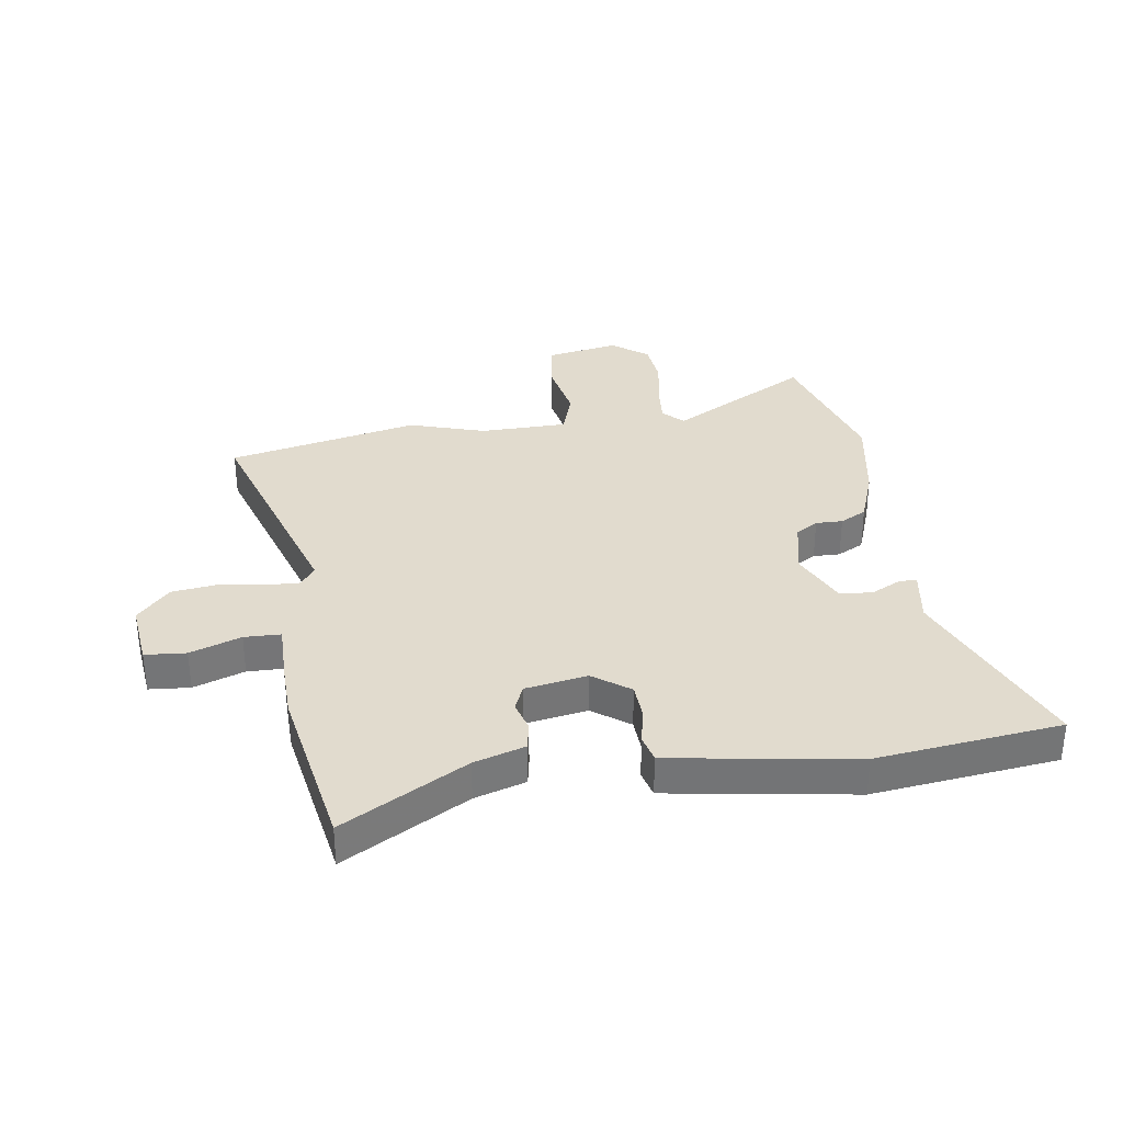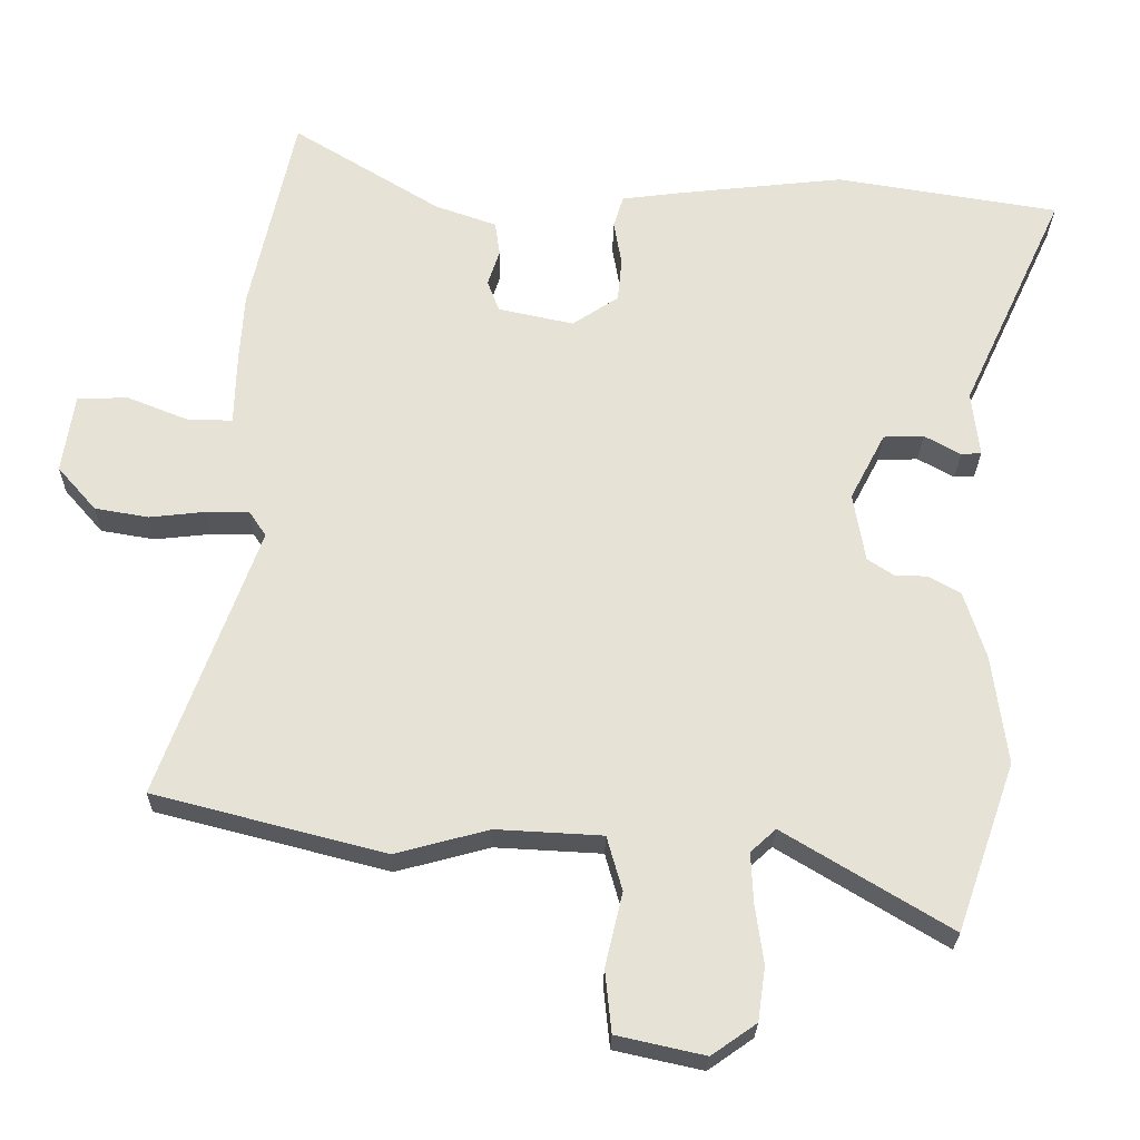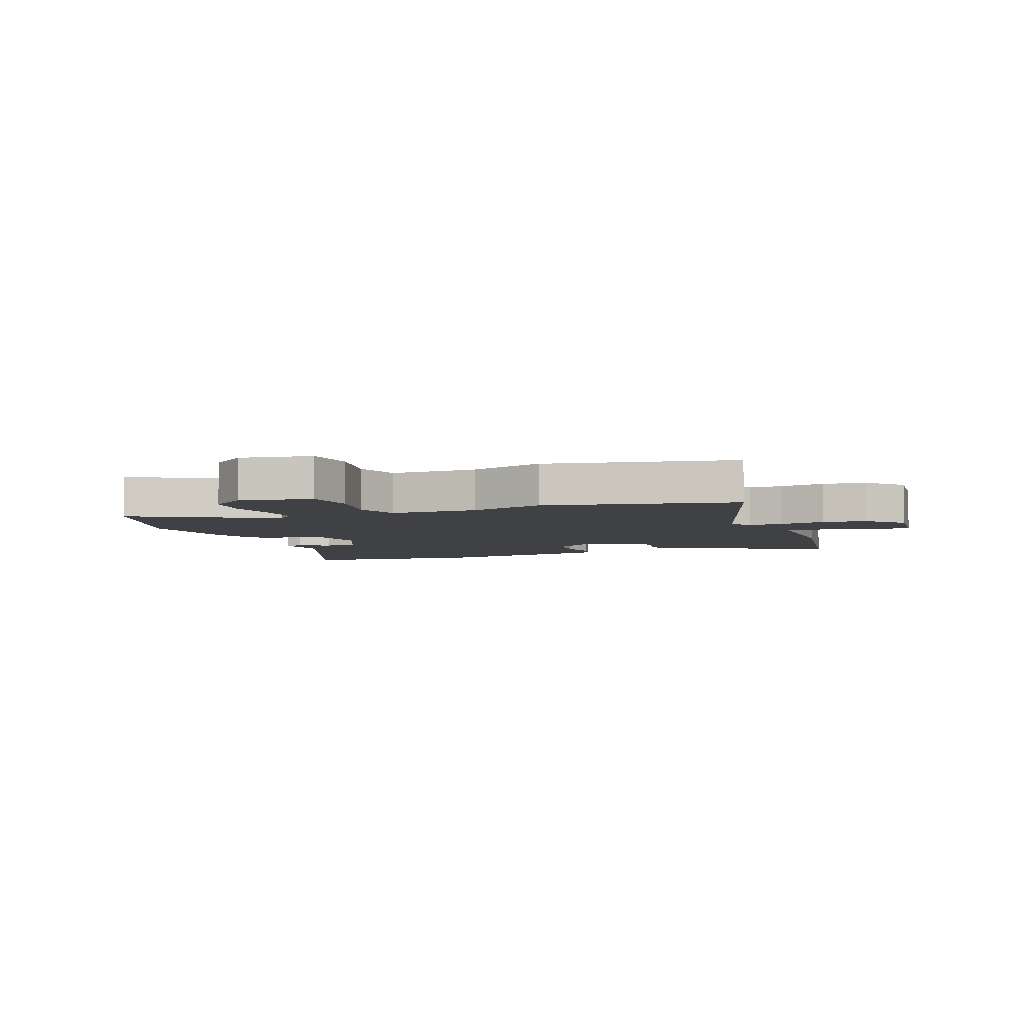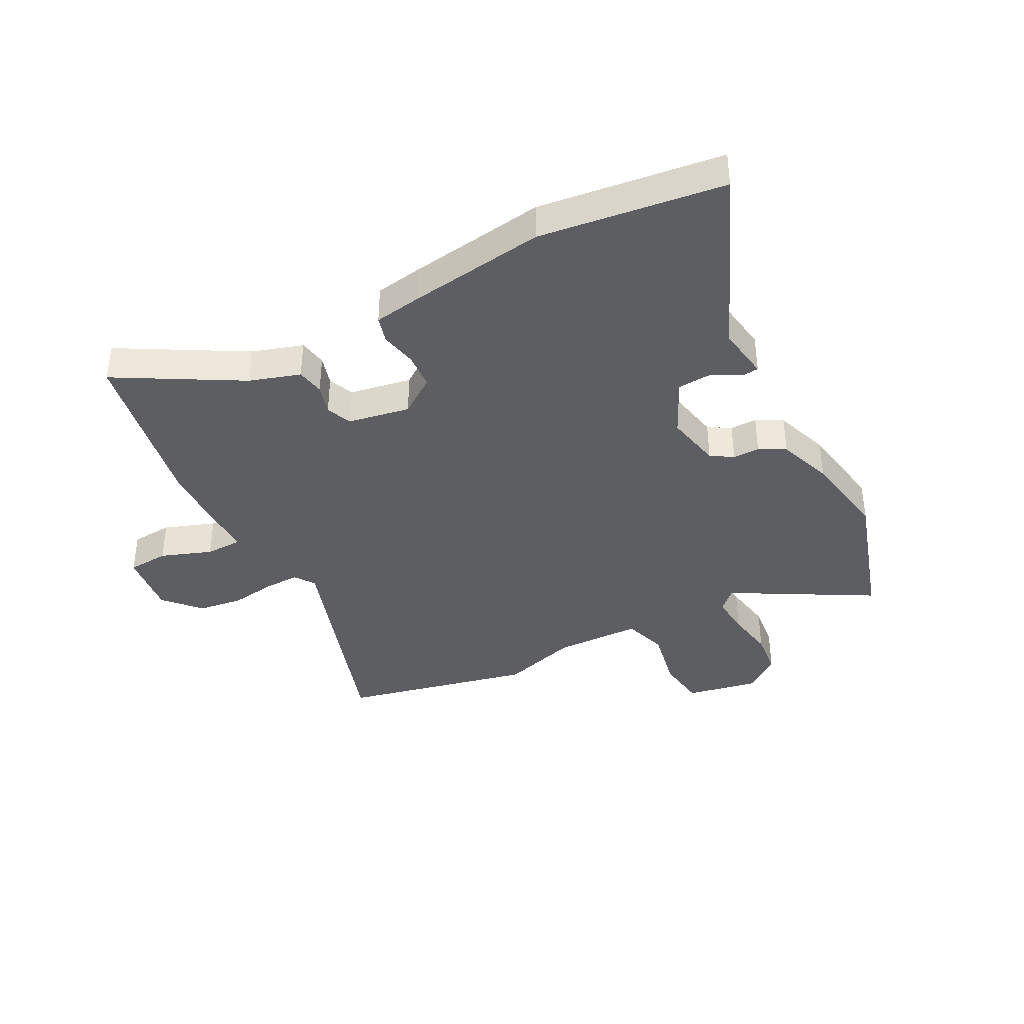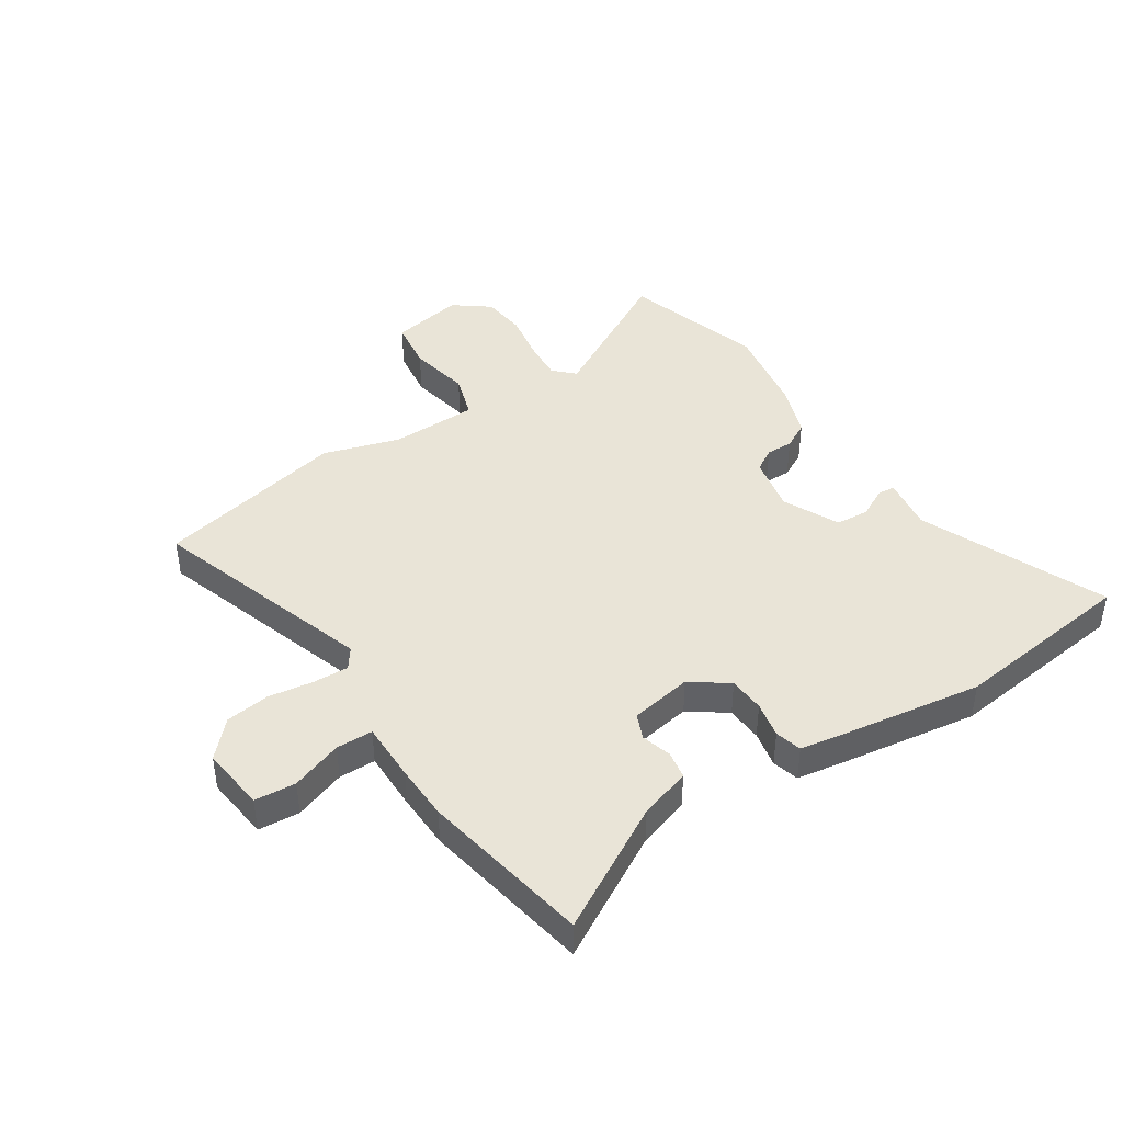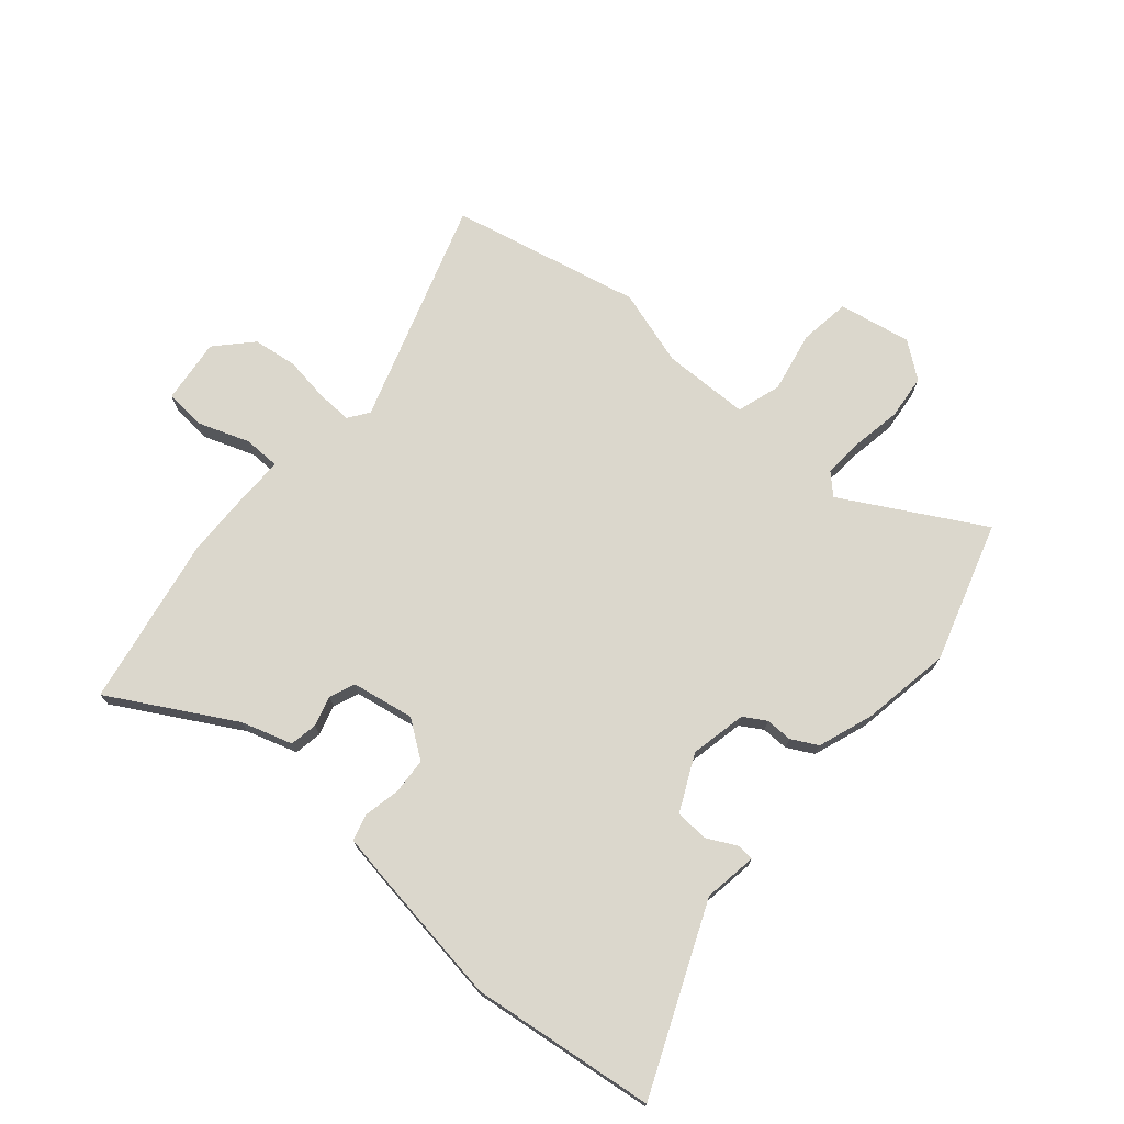
<metadata>
{"format":"obj","ext":"obj","renderer":"f3d","projection":"perspective","resolution":1024,"background":"white","views":[{"elev":33.8,"azim":-6.1,"up":"+Y"},{"elev":-25.8,"azim":-1.0,"up":"+Z"},{"elev":-5.3,"azim":-156.6,"up":"+Y"},{"elev":-38.8,"azim":29.4,"up":"+Y"},{"elev":42.9,"azim":-31.2,"up":"+Y"},{"elev":73.2,"azim":42.6,"up":"+Y"}]}
</metadata>
<code>
v -0.542 0.07 0.306
v -0.478 0.07 0.6
v -0.267 0.07 0.471
v -0.179 0.07 0.44
v -0.172 0.07 0.391
v -0.189 0.07 0.339
v -0.172 0.07 0.294
v -0.064 0.07 0.271
v 0.002 0.07 0.315
v 0.008 0.07 0.378
v -0.003 0.07 0.442
v 0.011 0.07 0.488
v 0.095 0.07 0.499
v 0.336 0.07 0.526
v 0.657 0.07 0.475
v 0.509 0.07 0.156
v 0.52 0.07 0.062
v 0.491 0.07 0.06
v 0.439 0.07 0.089
v 0.381 0.07 0.087
v 0.331 0.07 -0.009
v 0.348 0.07 -0.108
v 0.386 0.07 -0.133
v 0.433 0.07 -0.134
v 0.478 0.07 -0.16
v 0.509 0.07 -0.257
v 0.53 0.07 -0.414
v 0.446 0.07 -0.655
v 0.208 0.07 -0.511
v 0.172 0.07 -0.544
v 0.175 0.07 -0.615
v 0.187 0.07 -0.701
v 0.176 0.07 -0.778
v 0.112 0.07 -0.823
v -0.014 0.07 -0.795
v -0.023 0.07 -0.706
v 0.002 0.07 -0.6
v -0.02 0.07 -0.522
v -0.172 0.07 -0.514
v -0.306 0.07 -0.55
v -0.636 0.07 -0.465
v -0.495 0.07 -0.078
v -0.519 0.07 -0.042
v -0.581 0.07 -0.042
v -0.66 0.07 -0.051
v -0.737 0.07 -0.038
v -0.792 0.07 0.025
v -0.775 0.07 0.138
v -0.703 0.07 0.141
v -0.615 0.07 0.106
v -0.551 0.07 0.105
v -0.548 0.07 0.209
v -0.542 0 0.306
v -0.478 0 0.6
v -0.267 0 0.471
v -0.179 0 0.44
v -0.172 0 0.391
v -0.189 0 0.339
v -0.172 0 0.294
v -0.064 0 0.271
v 0.002 0 0.315
v 0.008 0 0.378
v -0.003 0 0.442
v 0.011 0 0.488
v 0.095 0 0.499
v 0.336 0 0.526
v 0.657 0 0.475
v 0.509 0 0.156
v 0.52 0 0.062
v 0.491 0 0.06
v 0.439 0 0.089
v 0.381 0 0.087
v 0.331 0 -0.009
v 0.348 0 -0.108
v 0.386 0 -0.133
v 0.433 0 -0.134
v 0.478 0 -0.16
v 0.509 0 -0.257
v 0.53 0 -0.414
v 0.446 0 -0.655
v 0.208 0 -0.511
v 0.172 0 -0.544
v 0.175 0 -0.615
v 0.187 0 -0.701
v 0.176 0 -0.778
v 0.112 0 -0.823
v -0.014 0 -0.795
v -0.023 0 -0.706
v 0.002 0 -0.6
v -0.02 0 -0.522
v -0.172 0 -0.514
v -0.306 0 -0.55
v -0.636 0 -0.465
v -0.495 0 -0.078
v -0.519 0 -0.042
v -0.581 0 -0.042
v -0.66 0 -0.051
v -0.737 0 -0.038
v -0.792 0 0.025
v -0.775 0 0.138
v -0.703 0 0.141
v -0.615 0 0.106
v -0.551 0 0.105
v -0.548 0 0.209
f 1 2 3
f 52 1 3
f 51 52 3
f 48 49 50
f 47 48 50
f 46 47 50
f 45 46 50
f 44 45 50
f 43 44 50 51
f 4 5 6
f 3 4 6
f 51 3 6
f 43 51 6
f 42 43 6
f 42 6 7
f 41 42 7
f 40 41 7
f 39 40 7
f 35 36 37
f 34 35 37
f 33 34 37
f 32 33 37
f 31 32 37
f 30 31 37 38
f 29 30 38
f 27 28 29
f 26 27 29
f 25 26 29
f 24 25 29
f 23 24 29
f 29 38 39
f 23 29 39
f 22 23 39
f 16 17 18 19
f 16 19 20
f 15 16 20
f 14 15 20
f 13 14 20
f 12 13 20
f 11 12 20
f 10 11 20
f 9 10 20 21
f 39 7 8
f 22 39 8
f 21 22 8
f 8 9 21
f 55 54 53
f 55 53 104
f 55 104 103
f 102 101 100
f 102 100 99
f 102 99 98
f 102 98 97
f 102 97 96
f 103 102 96 95
f 58 57 56
f 58 56 55
f 58 55 103
f 58 103 95
f 58 95 94
f 59 58 94
f 59 94 93
f 59 93 92
f 59 92 91
f 89 88 87
f 89 87 86
f 89 86 85
f 89 85 84
f 89 84 83
f 90 89 83 82
f 90 82 81
f 81 80 79
f 81 79 78
f 81 78 77
f 81 77 76
f 81 76 75
f 91 90 81
f 91 81 75
f 91 75 74
f 71 70 69 68
f 72 71 68
f 72 68 67
f 72 67 66
f 72 66 65
f 72 65 64
f 72 64 63
f 72 63 62
f 73 72 62 61
f 60 59 91
f 60 91 74
f 60 74 73
f 73 61 60
f 1 53 54 2
f 2 54 55 3
f 3 55 56 4
f 4 56 57 5
f 5 57 58 6
f 6 58 59 7
f 7 59 60 8
f 8 60 61 9
f 9 61 62 10
f 10 62 63 11
f 11 63 64 12
f 12 64 65 13
f 13 65 66 14
f 14 66 67 15
f 15 67 68 16
f 16 68 69 17
f 17 69 70 18
f 18 70 71 19
f 19 71 72 20
f 20 72 73 21
f 21 73 74 22
f 22 74 75 23
f 23 75 76 24
f 24 76 77 25
f 25 77 78 26
f 26 78 79 27
f 27 79 80 28
f 28 80 81 29
f 29 81 82 30
f 30 82 83 31
f 31 83 84 32
f 32 84 85 33
f 33 85 86 34
f 34 86 87 35
f 35 87 88 36
f 36 88 89 37
f 37 89 90 38
f 38 90 91 39
f 39 91 92 40
f 40 92 93 41
f 41 93 94 42
f 42 94 95 43
f 43 95 96 44
f 44 96 97 45
f 45 97 98 46
f 46 98 99 47
f 47 99 100 48
f 48 100 101 49
f 49 101 102 50
f 50 102 103 51
f 51 103 104 52
f 52 104 53 1

</code>
